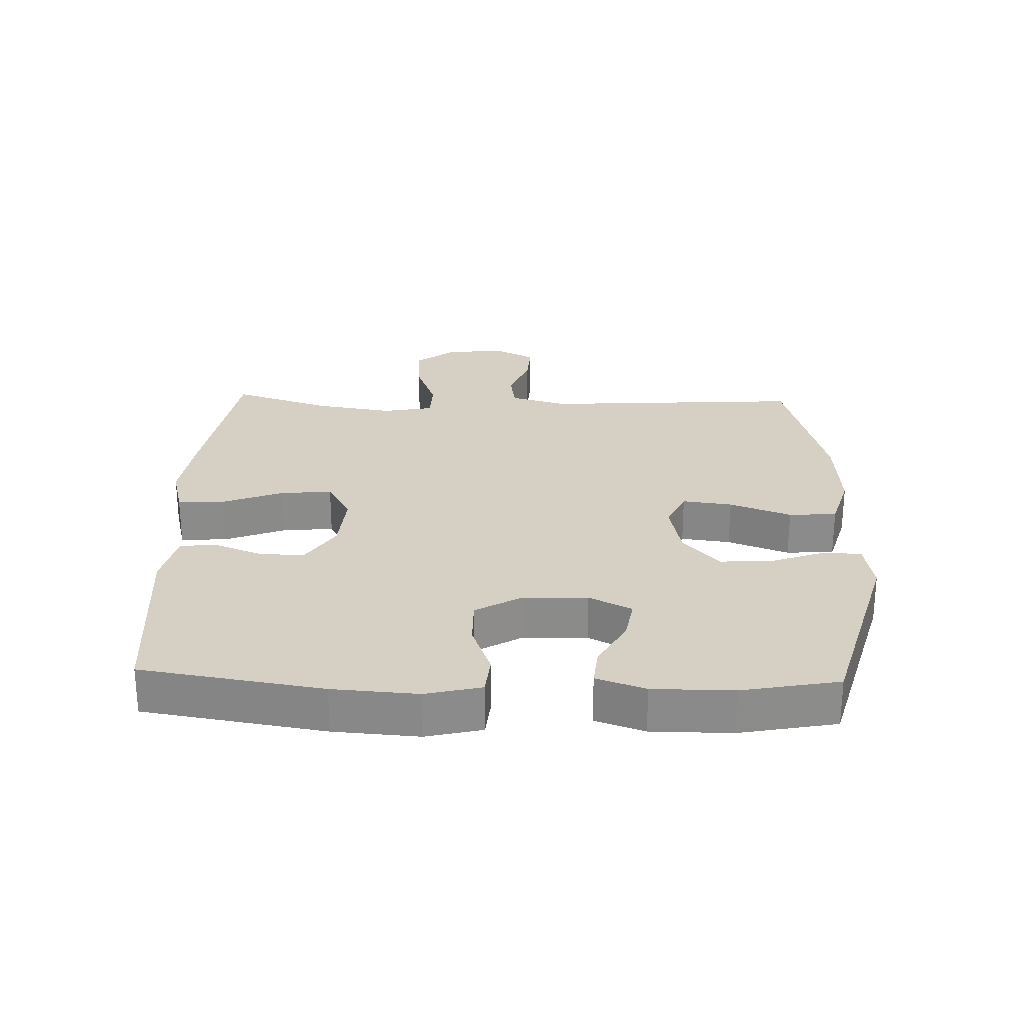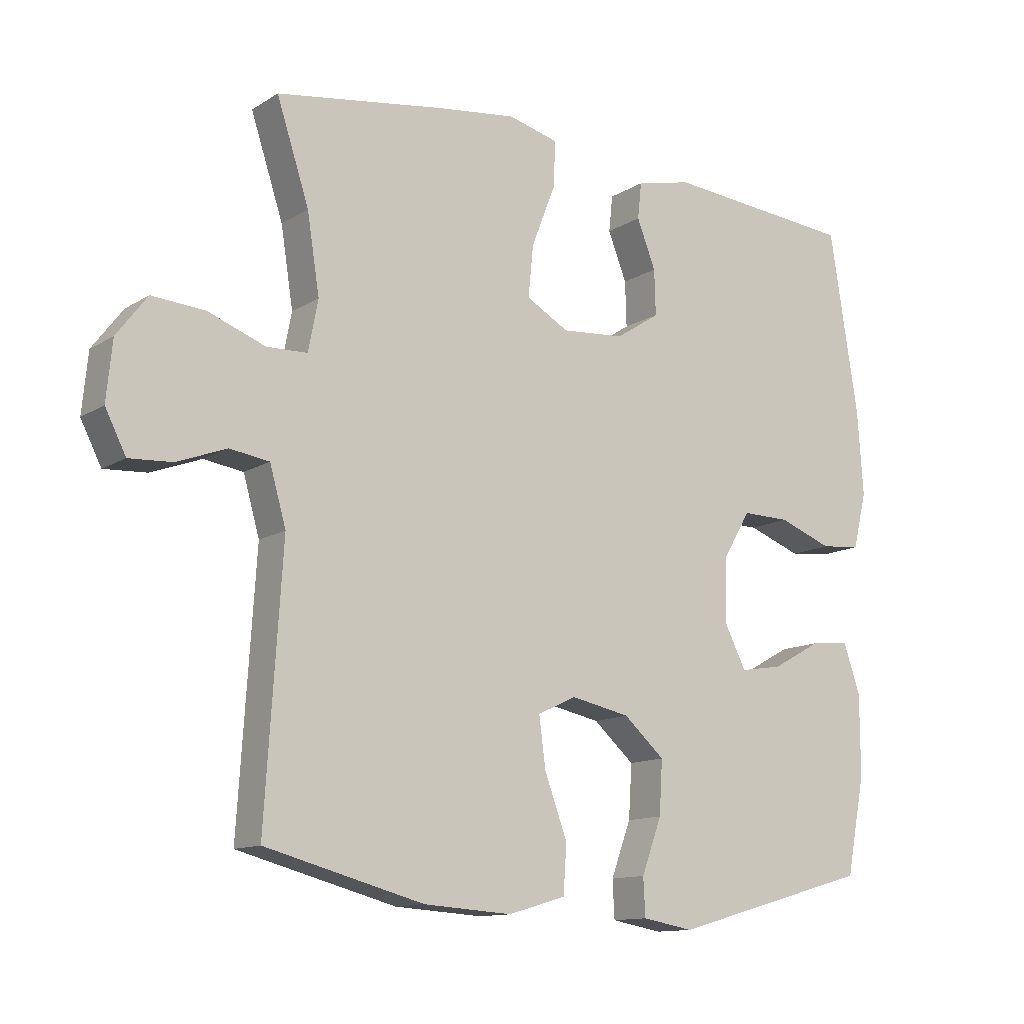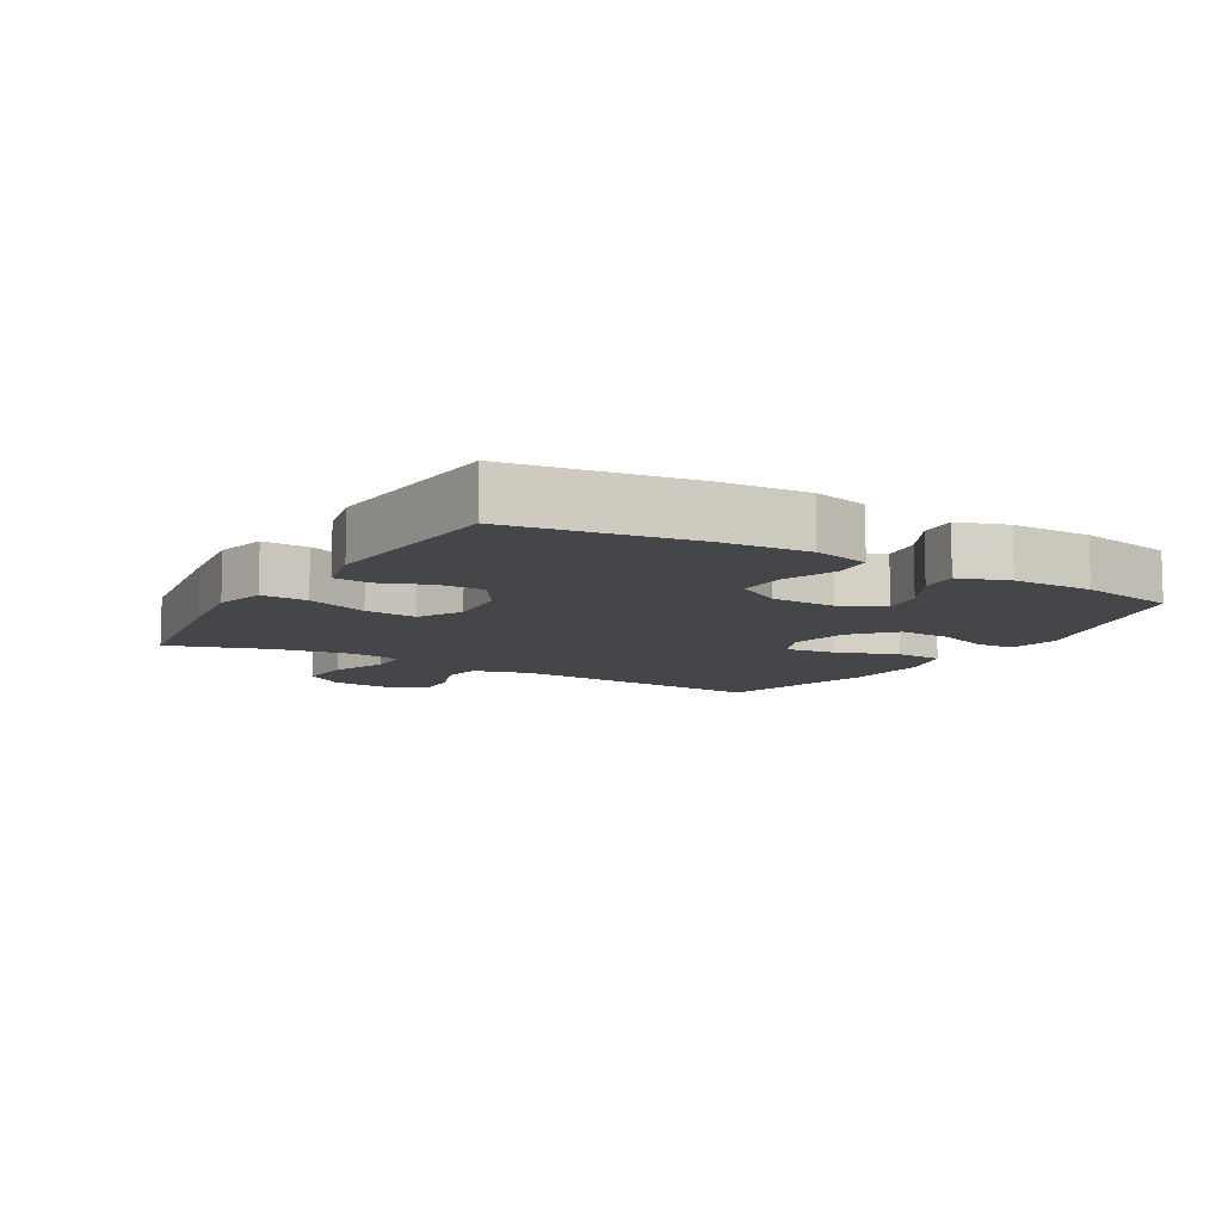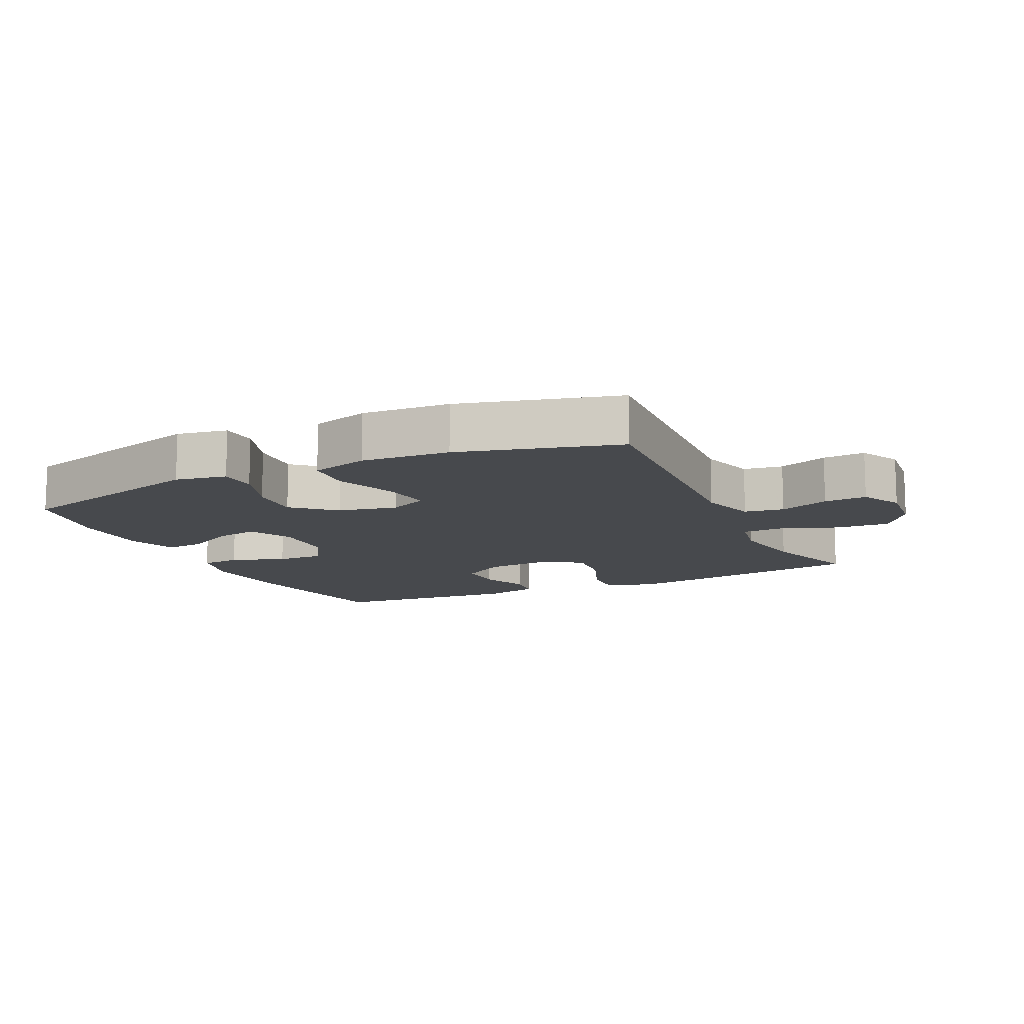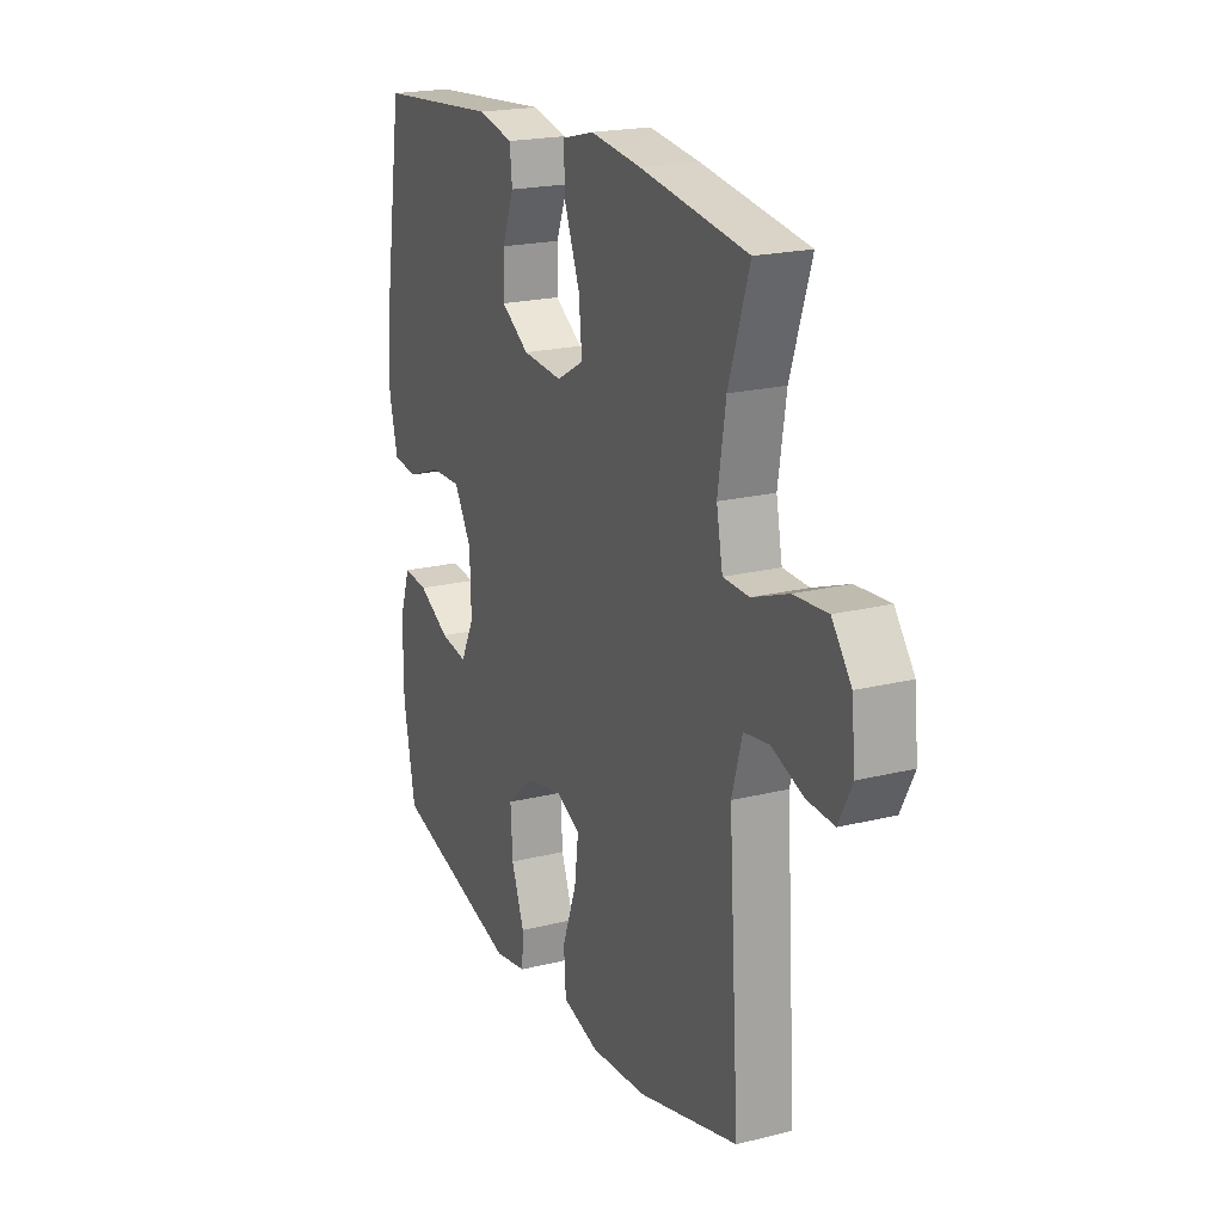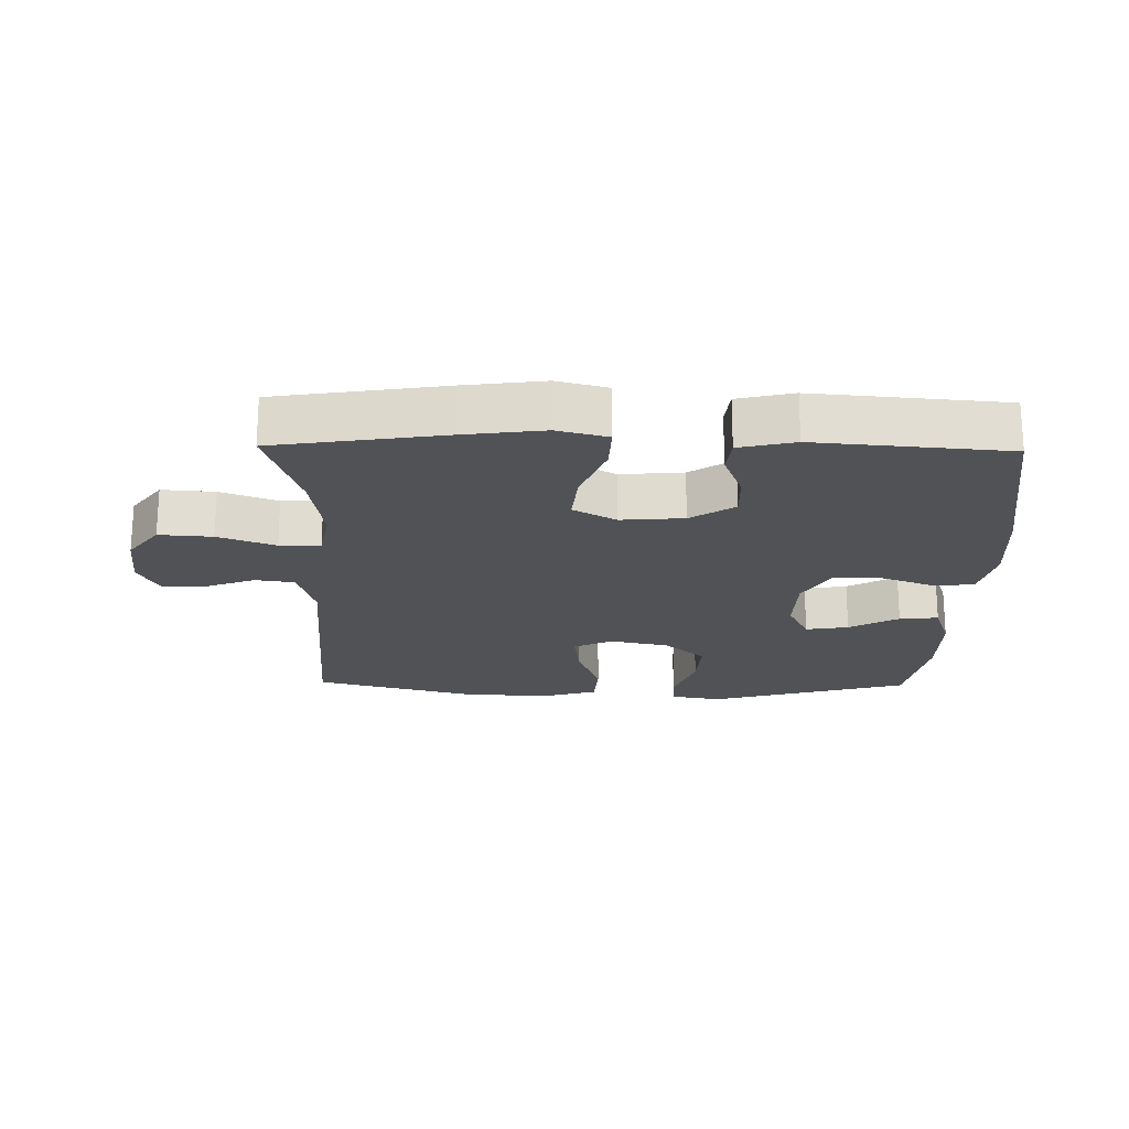
<metadata>
{"format":"obj","ext":"obj","renderer":"f3d","projection":"perspective","resolution":1024,"background":"white","views":[{"elev":26.3,"azim":91.9,"up":"+Y"},{"elev":-12.4,"azim":-35.3,"up":"+Z"},{"elev":-9.7,"azim":59.5,"up":"+Y"},{"elev":-12.0,"azim":-154.6,"up":"+Y"},{"elev":20.3,"azim":-114.5,"up":"+Z"},{"elev":-20.9,"azim":-1.0,"up":"+Y"}]}
</metadata>
<code>
v 0.5 0.07 0.5
v 0.544 0.07 0.22
v 0.553 0.07 0.088
v 0.532 0.07 0.002
v 0.47 0.07 -0.004
v 0.387 0.07 0.027
v 0.313 0.07 0.028
v 0.271 0.07 -0.043
v 0.268 0.07 -0.143
v 0.301 0.07 -0.209
v 0.367 0.07 -0.198
v 0.443 0.07 -0.156
v 0.503 0.07 -0.15
v 0.529 0.07 -0.226
v 0.529 0.07 -0.35
v 0.5 0.07 -0.5
v 0.19 0.07 -0.587
v 0.111 0.07 -0.573
v 0.108 0.07 -0.515
v 0.139 0.07 -0.431
v 0.144 0.07 -0.349
v 0.081 0.07 -0.293
v -0.01 0.07 -0.274
v -0.07 0.07 -0.302
v -0.06 0.07 -0.379
v -0.025 0.07 -0.474
v -0.03 0.07 -0.548
v -0.119 0.07 -0.574
v -0.255 0.07 -0.565
v -0.5 0.07 -0.5
v -0.474 0.07 -0.095
v -0.499 0.07 -0.007
v -0.56 0.07 0.002
v -0.637 0.07 -0.027
v -0.703 0.07 -0.031
v -0.735 0.07 0.032
v -0.726 0.07 0.123
v -0.679 0.07 0.185
v -0.597 0.07 0.179
v -0.509 0.07 0.146
v -0.446 0.07 0.148
v -0.431 0.07 0.226
v -0.45 0.07 0.347
v -0.5 0.07 0.5
v -0.24 0.07 0.54
v -0.117 0.07 0.556
v -0.039 0.07 0.536
v -0.042 0.07 0.465
v -0.079 0.07 0.37
v -0.087 0.07 0.29
v -0.021 0.07 0.253
v 0.076 0.07 0.261
v 0.144 0.07 0.305
v 0.142 0.07 0.375
v 0.113 0.07 0.449
v 0.119 0.07 0.505
v 0.205 0.07 0.525
v 0.5 0 0.5
v 0.544 0 0.22
v 0.553 0 0.088
v 0.532 0 0.002
v 0.47 0 -0.004
v 0.387 0 0.027
v 0.313 0 0.028
v 0.271 0 -0.043
v 0.268 0 -0.143
v 0.301 0 -0.209
v 0.367 0 -0.198
v 0.443 0 -0.156
v 0.503 0 -0.15
v 0.529 0 -0.226
v 0.529 0 -0.35
v 0.5 0 -0.5
v 0.19 0 -0.587
v 0.111 0 -0.573
v 0.108 0 -0.515
v 0.139 0 -0.431
v 0.144 0 -0.349
v 0.081 0 -0.293
v -0.01 0 -0.274
v -0.07 0 -0.302
v -0.06 0 -0.379
v -0.025 0 -0.474
v -0.03 0 -0.548
v -0.119 0 -0.574
v -0.255 0 -0.565
v -0.5 0 -0.5
v -0.474 0 -0.095
v -0.499 0 -0.007
v -0.56 0 0.002
v -0.637 0 -0.027
v -0.703 0 -0.031
v -0.735 0 0.032
v -0.726 0 0.123
v -0.679 0 0.185
v -0.597 0 0.179
v -0.509 0 0.146
v -0.446 0 0.148
v -0.431 0 0.226
v -0.45 0 0.347
v -0.5 0 0.5
v -0.24 0 0.54
v -0.117 0 0.556
v -0.039 0 0.536
v -0.042 0 0.465
v -0.079 0 0.37
v -0.087 0 0.29
v -0.021 0 0.253
v 0.076 0 0.261
v 0.144 0 0.305
v 0.142 0 0.375
v 0.113 0 0.449
v 0.119 0 0.505
v 0.205 0 0.525
f 54 55 56 57
f 53 54 57 1
f 52 53 1 2
f 51 52 2 3
f 46 47 48 49
f 46 49 50
f 43 44 45 46
f 42 43 46 50
f 41 42 50 51
f 37 38 39 40
f 37 40 41
f 36 37 41
f 33 34 35 36
f 32 33 36 41
f 31 32 41 51
f 25 26 27 28
f 24 25 28 29
f 17 18 19 20
f 17 20 21
f 16 17 21
f 15 16 21 22
f 11 12 13 14
f 10 11 14 15
f 3 4 5 6
f 3 6 7
f 51 3 7
f 31 51 7 8
f 24 29 30 31
f 23 24 31 8
f 10 15 22 23
f 9 10 23
f 8 9 23
f 114 113 112 111
f 58 114 111 110
f 59 58 110 109
f 60 59 109 108
f 106 105 104 103
f 107 106 103
f 103 102 101 100
f 107 103 100 99
f 108 107 99 98
f 97 96 95 94
f 98 97 94
f 98 94 93
f 93 92 91 90
f 98 93 90 89
f 108 98 89 88
f 85 84 83 82
f 86 85 82 81
f 77 76 75 74
f 78 77 74
f 78 74 73
f 79 78 73 72
f 71 70 69 68
f 72 71 68 67
f 63 62 61 60
f 64 63 60
f 64 60 108
f 65 64 108 88
f 88 87 86 81
f 65 88 81 80
f 80 79 72 67
f 80 67 66
f 80 66 65
f 1 58 59 2
f 2 59 60 3
f 3 60 61 4
f 4 61 62 5
f 5 62 63 6
f 6 63 64 7
f 7 64 65 8
f 8 65 66 9
f 9 66 67 10
f 10 67 68 11
f 11 68 69 12
f 12 69 70 13
f 13 70 71 14
f 14 71 72 15
f 15 72 73 16
f 16 73 74 17
f 17 74 75 18
f 18 75 76 19
f 19 76 77 20
f 20 77 78 21
f 21 78 79 22
f 22 79 80 23
f 23 80 81 24
f 24 81 82 25
f 25 82 83 26
f 26 83 84 27
f 27 84 85 28
f 28 85 86 29
f 29 86 87 30
f 30 87 88 31
f 31 88 89 32
f 32 89 90 33
f 33 90 91 34
f 34 91 92 35
f 35 92 93 36
f 36 93 94 37
f 37 94 95 38
f 38 95 96 39
f 39 96 97 40
f 40 97 98 41
f 41 98 99 42
f 42 99 100 43
f 43 100 101 44
f 44 101 102 45
f 45 102 103 46
f 46 103 104 47
f 47 104 105 48
f 48 105 106 49
f 49 106 107 50
f 50 107 108 51
f 51 108 109 52
f 52 109 110 53
f 53 110 111 54
f 54 111 112 55
f 55 112 113 56
f 56 113 114 57
f 57 114 58 1

</code>
